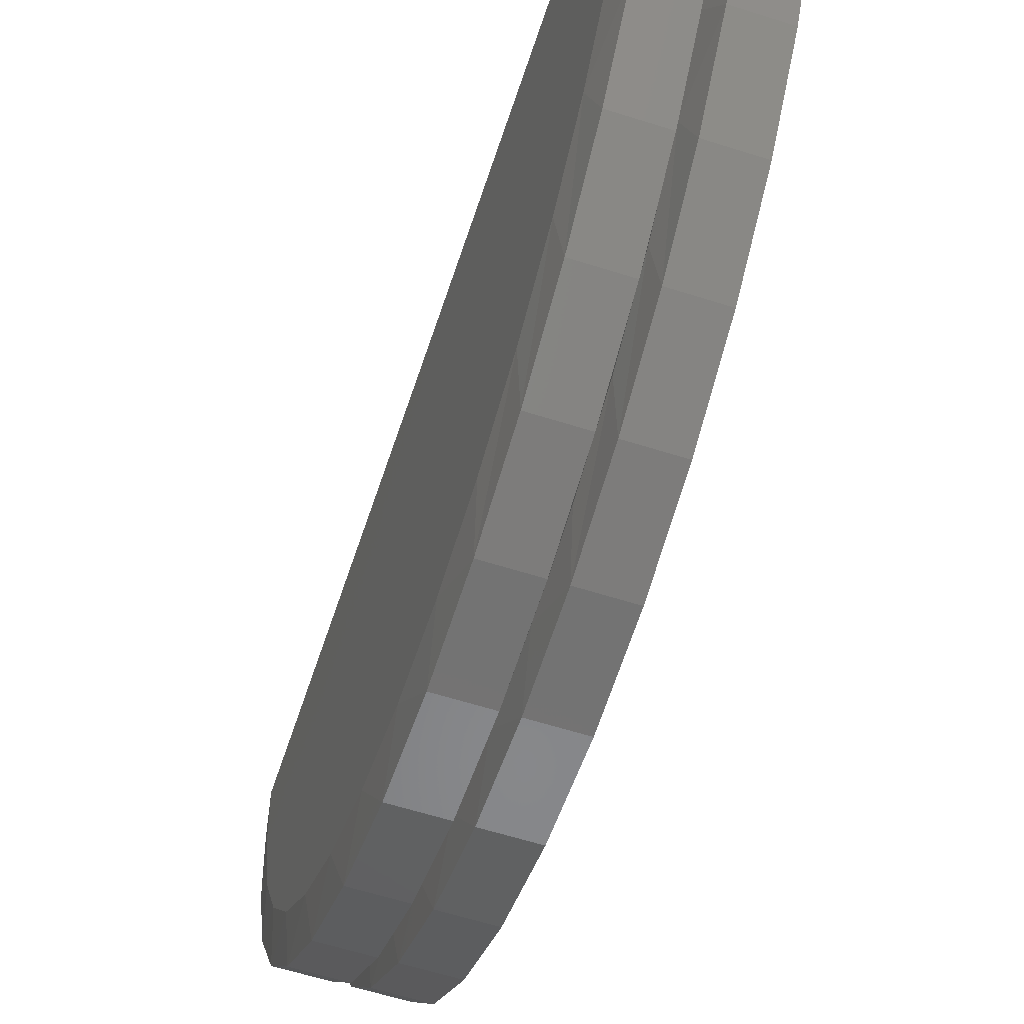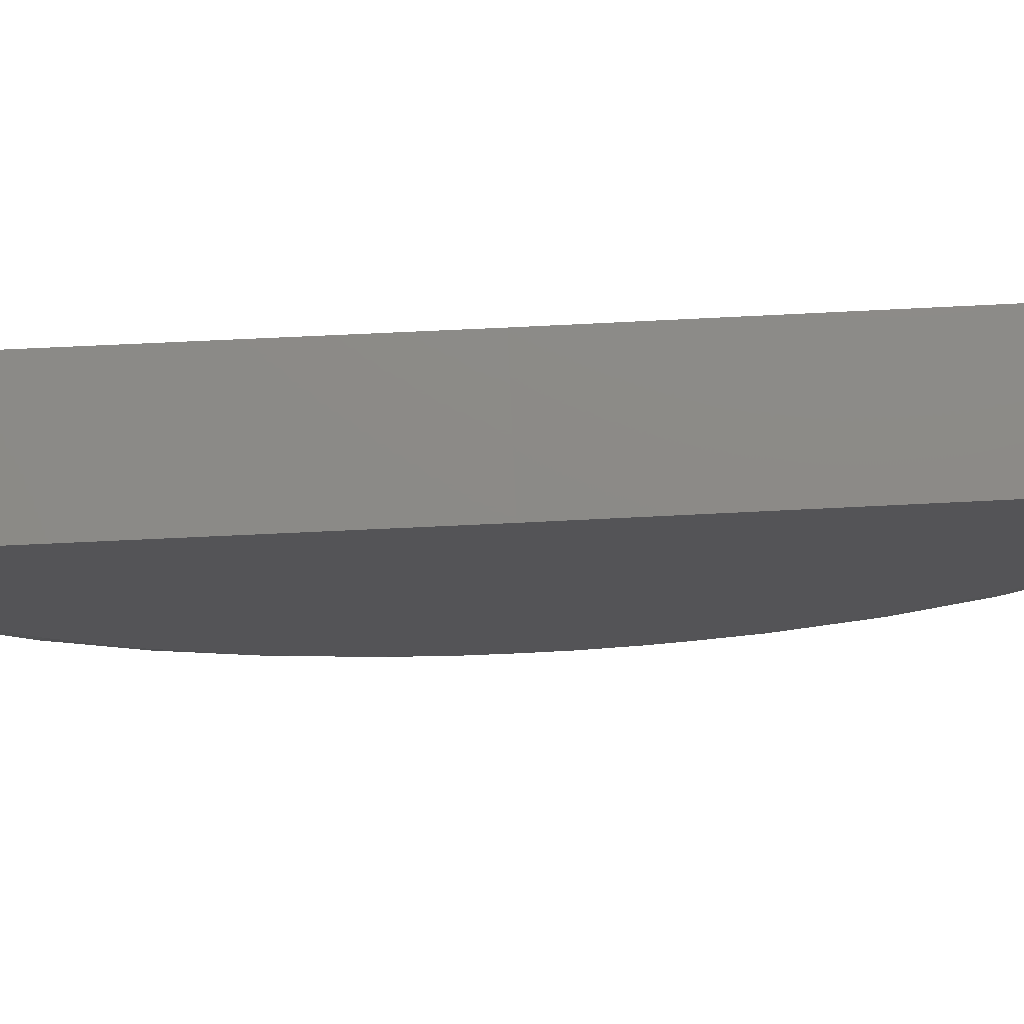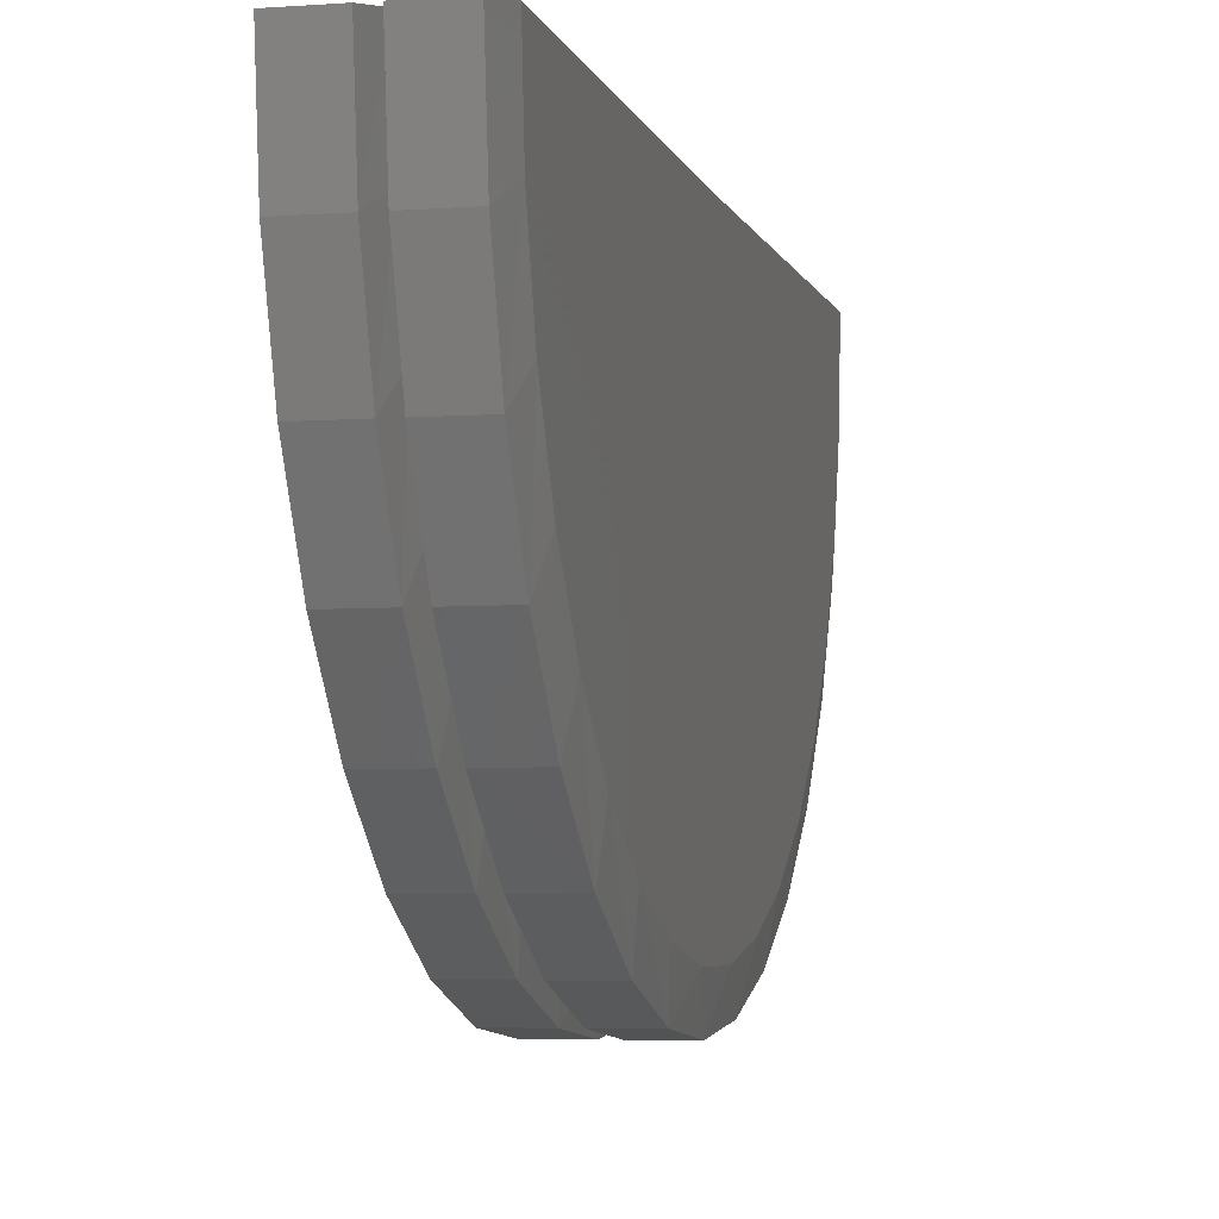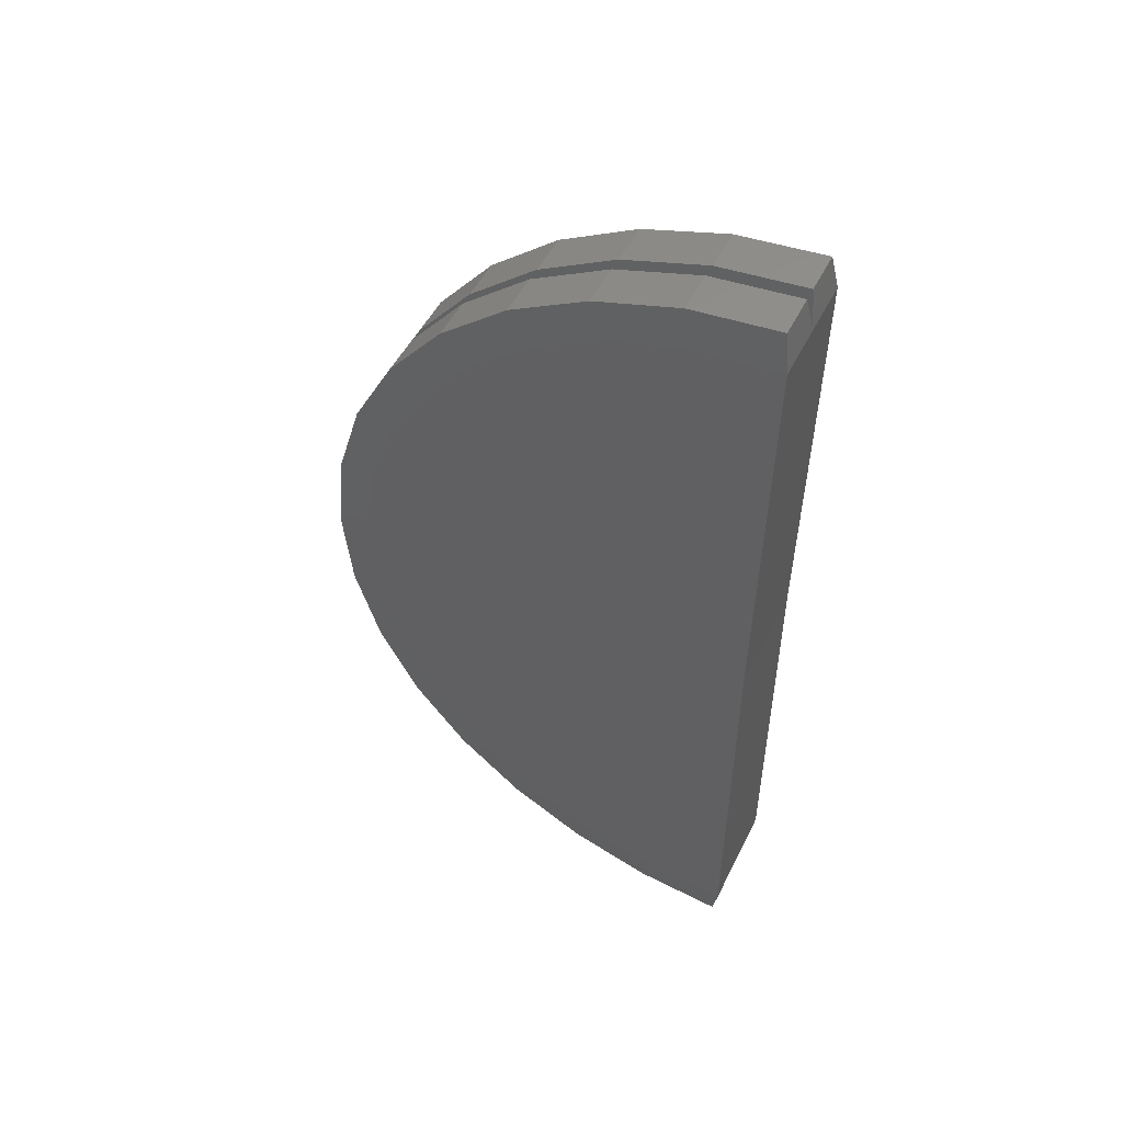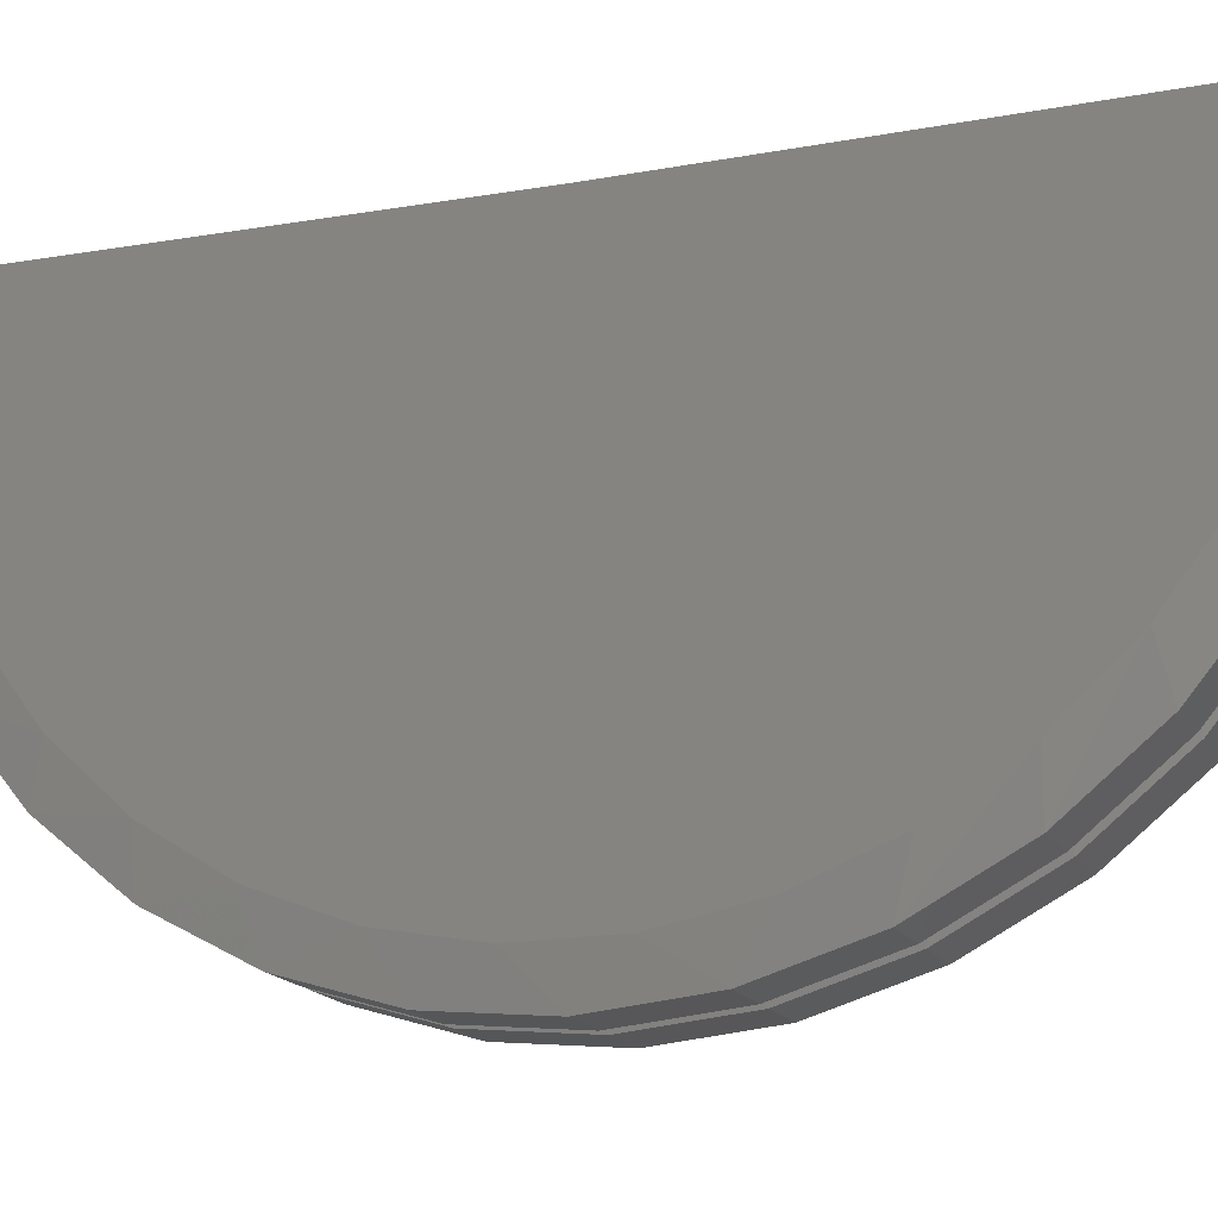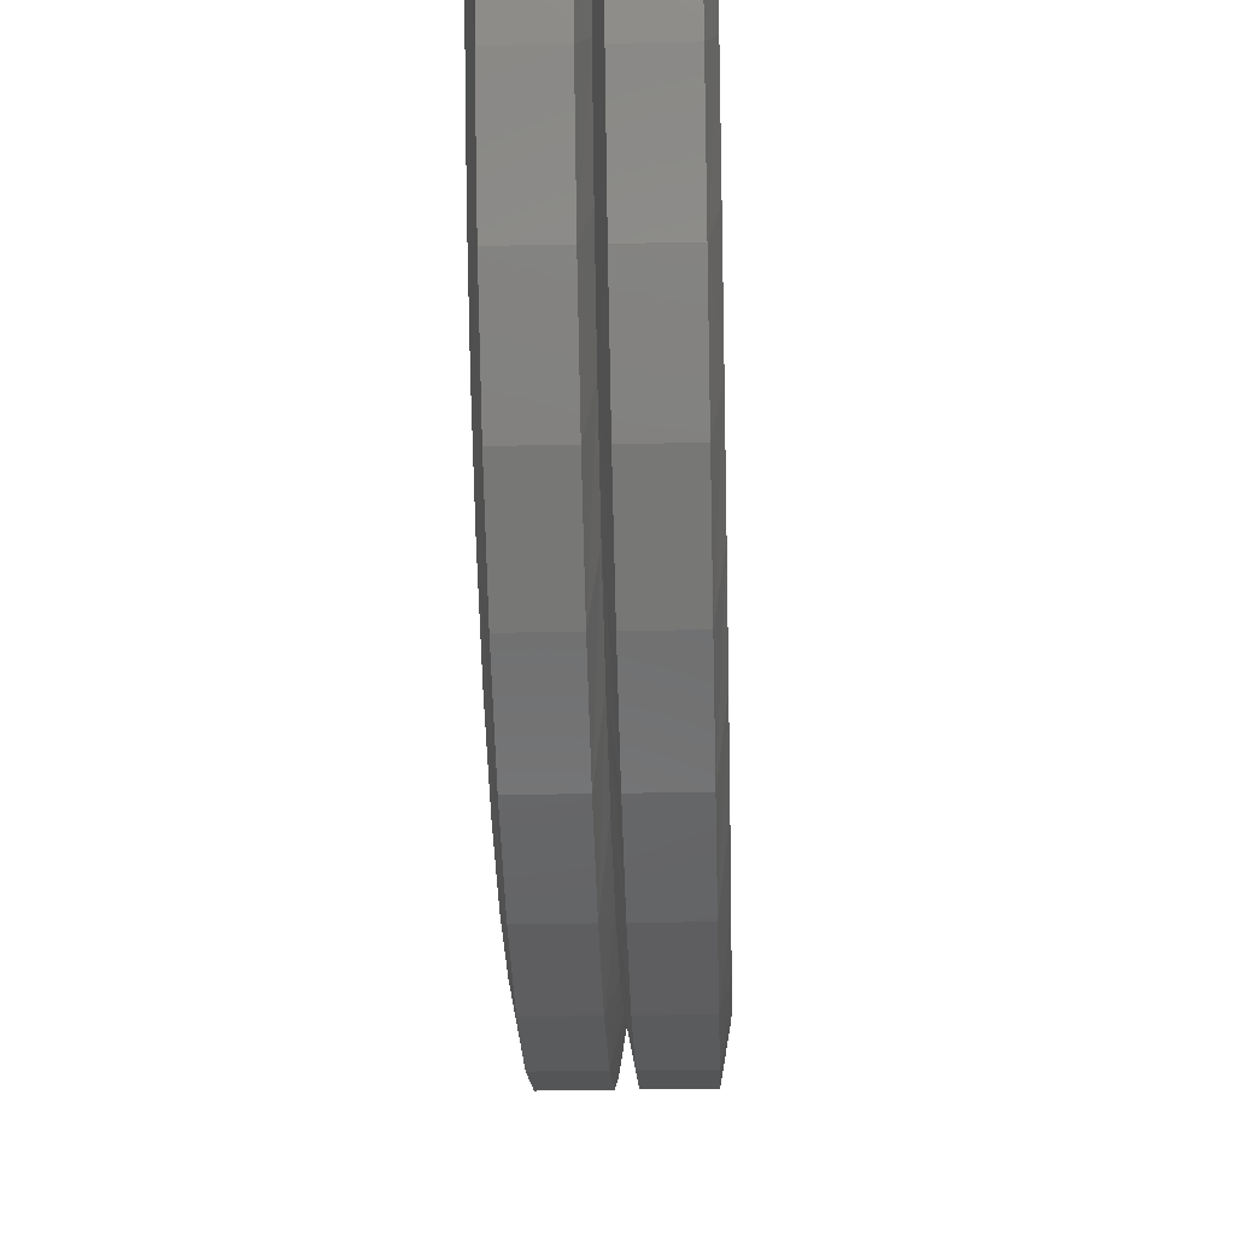
<metadata>
{"format":"stl","ext":"stl","renderer":"f3d","projection":"perspective","resolution":1024,"background":"white","views":[{"elev":-60.2,"azim":161.9,"up":"+Y"},{"elev":77.2,"azim":-92.6,"up":"+Y"},{"elev":-5.2,"azim":-167.0,"up":"+Y"},{"elev":50.2,"azim":115.8,"up":"+Z"},{"elev":-16.6,"azim":111.3,"up":"+Y"},{"elev":-30.8,"azim":-178.3,"up":"+Y"}]}
</metadata>
<code>
# stl→obj: 125 verts, 246 faces
v 0.7494 7.459e-17 0.5547
v 0.6172 5.811e-17 0.5547
v 0.6172 0.01184 1.516
v 0.8817 8.748e-17 0.5547
v 0.7494 0.01184 1.516
v 0.8817 0.01184 1.516
v 0.6172 7.253e-19 -0.4062
v 0.8817 3.009e-17 -0.4062
v 0.7494 1.945e-17 -0.4062
v 0.7338 -0.01562 -0.4921
v 0.6328 -0.01562 -0.4921
v 0.7494 -0.9573 0.4716
v 0.7338 -1.047 0.5611
v 0.7338 -1.028 0.3579
v 0.7494 -0.9256 0.2964
v 0.7494 -0.9562 0.6496
v 0.7338 -1.026 0.7641
v 0.7338 -0.2184 -0.4691
v 0.7494 -0.1773 -0.3898
v 0.7338 -0.4129 -0.4073
v 0.7494 -0.3484 -0.3409
v 0.7338 -0.5917 -0.3089
v 0.7494 -0.5076 -0.2612
v 0.7494 -0.6494 -0.1536
v 0.7338 -0.8688 1.139
v 0.7494 -0.7618 1.14
v 0.7338 -0.7389 1.296
v 0.7494 -0.6407 1.271
v 0.7338 -0.581 1.426
v 0.7494 -0.4976 1.377
v 0.7338 -0.401 1.522
v 0.7494 -0.3374 1.454
v 0.7338 -0.2058 1.581
v 0.7494 -0.1656 1.501
v 0.7338 -0.002726 1.602
v 0.7494 -0.8621 0.1301
v 0.7338 -0.9705 0.1622
v 0.7494 -0.7689 -0.02162
v 0.7338 -0.8759 -0.01868
v 0.7338 -0.748 -0.1777
v 0.7494 -0.8568 0.9899
v 0.7338 -0.9656 0.9591
v 0.7494 -0.9223 0.8244
v 0.6328 -0.002726 1.602
v 0.765 -0.01562 -0.4921
v 0.866 -0.01562 -0.4921
v 0.765 -1.028 0.3579
v 0.765 -1.047 0.5611
v 0.765 -1.026 0.7641
v 0.765 -0.5917 -0.3089
v 0.765 -0.4129 -0.4073
v 0.765 -0.2184 -0.4691
v 0.765 -0.581 1.426
v 0.765 -0.7389 1.296
v 0.765 -0.8688 1.139
v 0.765 -0.401 1.522
v 0.765 -0.2058 1.581
v 0.765 -0.002726 1.602
v 0.765 -0.748 -0.1777
v 0.765 -0.8759 -0.01868
v 0.765 -0.9705 0.1622
v 0.765 -0.9656 0.9591
v 0.866 -0.002726 1.602
v 0.8817 -0.9573 0.4716
v 0.866 -1.047 0.5611
v 0.866 -1.028 0.3579
v 0.8817 -0.9256 0.2964
v 0.8817 -0.9562 0.6496
v 0.866 -1.026 0.7641
v 0.866 -0.8688 1.139
v 0.8817 -0.7618 1.14
v 0.866 -0.7389 1.296
v 0.8817 -0.6407 1.271
v 0.866 -0.581 1.426
v 0.8817 -0.4976 1.377
v 0.866 -0.401 1.522
v 0.8817 -0.3374 1.454
v 0.866 -0.2058 1.581
v 0.8817 -0.1656 1.501
v 0.866 -0.2184 -0.4691
v 0.8817 -0.1773 -0.3898
v 0.866 -0.4129 -0.4073
v 0.8817 -0.3484 -0.3409
v 0.866 -0.5917 -0.3089
v 0.8817 -0.5076 -0.2612
v 0.8817 -0.6494 -0.1536
v 0.8817 -0.8621 0.1301
v 0.866 -0.9705 0.1622
v 0.8817 -0.7689 -0.02162
v 0.866 -0.8759 -0.01868
v 0.866 -0.748 -0.1777
v 0.8817 -0.8568 0.9899
v 0.866 -0.9656 0.9591
v 0.8817 -0.9223 0.8244
v 0.6172 -0.1773 -0.3898
v 0.6172 -0.3484 -0.3409
v 0.6172 -0.5076 -0.2612
v 0.6172 -0.6494 -0.1536
v 0.6172 -0.7689 -0.02162
v 0.6172 -0.8621 0.1301
v 0.6172 -0.9256 0.2964
v 0.6172 -0.9573 0.4716
v 0.6172 -0.9562 0.6496
v 0.6172 -0.9223 0.8244
v 0.6172 -0.8568 0.9899
v 0.6172 -0.7618 1.14
v 0.6172 -0.6407 1.271
v 0.6172 -0.4976 1.377
v 0.6172 -0.3374 1.454
v 0.6172 -0.1656 1.501
v 0.6328 -0.2058 1.581
v 0.6328 -0.401 1.522
v 0.6328 -0.581 1.426
v 0.6328 -0.7389 1.296
v 0.6328 -0.8688 1.139
v 0.6328 -0.9656 0.9591
v 0.6328 -1.026 0.7641
v 0.6328 -1.047 0.5611
v 0.6328 -1.028 0.3579
v 0.6328 -0.9705 0.1622
v 0.6328 -0.8759 -0.01868
v 0.6328 -0.748 -0.1777
v 0.6328 -0.5917 -0.3089
v 0.6328 -0.4129 -0.4073
v 0.6328 -0.2184 -0.4691
f 1 2 3
f 1 3 4
f 4 3 5
f 4 5 6
f 7 2 1
f 8 9 4
f 4 9 7
f 4 7 1
f 9 10 7
f 7 10 11
f 12 13 14
f 12 14 15
f 16 17 13
f 16 13 12
f 10 9 18
f 18 9 19
f 18 19 20
f 20 19 21
f 20 21 22
f 22 21 23
f 22 23 24
f 25 26 27
f 27 26 28
f 27 28 29
f 29 28 30
f 29 30 31
f 31 30 32
f 31 32 33
f 33 32 34
f 33 34 35
f 35 34 5
f 15 14 36
f 36 14 37
f 36 37 38
f 38 37 39
f 38 39 24
f 24 39 40
f 24 40 22
f 26 25 41
f 41 25 42
f 41 42 43
f 43 42 17
f 43 17 16
f 5 3 35
f 35 3 44
f 9 8 45
f 45 8 46
f 47 48 12
f 15 47 12
f 48 49 16
f 12 48 16
f 24 23 50
f 50 23 21
f 50 21 51
f 51 21 19
f 51 19 52
f 52 19 9
f 52 9 45
f 53 28 54
f 54 28 26
f 54 26 55
f 28 53 30
f 30 53 56
f 30 56 32
f 32 56 57
f 32 57 34
f 34 57 58
f 34 58 5
f 50 59 24
f 24 59 60
f 24 60 38
f 38 60 61
f 38 61 36
f 36 61 47
f 36 47 15
f 16 49 43
f 43 49 62
f 43 62 41
f 41 62 55
f 41 55 26
f 5 58 6
f 6 58 63
f 64 65 66
f 64 66 67
f 68 69 65
f 68 65 64
f 70 71 72
f 72 71 73
f 72 73 74
f 74 73 75
f 74 75 76
f 76 75 77
f 76 77 78
f 78 77 79
f 78 79 63
f 63 79 6
f 46 8 80
f 80 8 81
f 80 81 82
f 82 81 83
f 82 83 84
f 84 83 85
f 84 85 86
f 67 66 87
f 87 66 88
f 87 88 89
f 89 88 90
f 89 90 86
f 86 90 91
f 86 91 84
f 71 70 92
f 92 70 93
f 92 93 94
f 94 93 69
f 94 69 68
f 4 6 68
f 4 68 64
f 4 64 67
f 4 67 87
f 4 87 89
f 4 89 86
f 4 86 85
f 4 85 83
f 4 83 81
f 4 81 8
f 6 79 77
f 6 77 75
f 6 75 73
f 6 73 71
f 6 71 92
f 6 92 94
f 6 94 68
f 63 58 78
f 78 58 57
f 78 57 76
f 76 57 56
f 76 56 74
f 74 56 53
f 74 53 72
f 72 53 54
f 72 54 70
f 70 54 55
f 70 55 93
f 93 55 62
f 93 62 69
f 69 62 49
f 69 49 65
f 65 49 48
f 65 48 66
f 66 48 47
f 66 47 88
f 88 47 61
f 88 61 90
f 90 61 60
f 90 60 91
f 91 60 59
f 91 59 84
f 84 59 50
f 84 50 82
f 82 50 51
f 82 51 80
f 80 51 52
f 80 52 46
f 46 52 45
f 2 7 95
f 2 95 96
f 2 96 97
f 2 97 98
f 2 98 99
f 2 99 100
f 2 100 101
f 2 101 102
f 2 102 103
f 2 103 3
f 3 103 104
f 3 104 105
f 3 105 106
f 3 106 107
f 3 107 108
f 3 108 109
f 3 109 110
f 35 44 33
f 33 44 111
f 33 111 31
f 31 111 112
f 31 112 29
f 29 112 113
f 29 113 27
f 27 113 114
f 27 114 25
f 25 114 115
f 25 115 42
f 42 115 116
f 42 116 17
f 17 116 117
f 17 117 13
f 13 117 118
f 13 118 14
f 14 118 119
f 14 119 37
f 37 119 120
f 37 120 39
f 39 120 121
f 39 121 40
f 40 121 122
f 40 122 22
f 22 122 123
f 22 123 20
f 20 123 124
f 20 124 18
f 18 124 125
f 18 125 10
f 10 125 11
f 119 118 102
f 101 119 102
f 118 117 103
f 102 118 103
f 113 107 114
f 114 107 106
f 114 106 115
f 107 113 108
f 108 113 112
f 108 112 109
f 109 112 111
f 109 111 110
f 110 111 44
f 110 44 3
f 98 97 123
f 123 97 96
f 123 96 124
f 124 96 95
f 124 95 125
f 125 95 7
f 125 7 11
f 123 122 98
f 98 122 121
f 98 121 99
f 99 121 120
f 99 120 100
f 100 120 119
f 100 119 101
f 103 117 104
f 104 117 116
f 104 116 105
f 105 116 115
f 105 115 106

</code>
